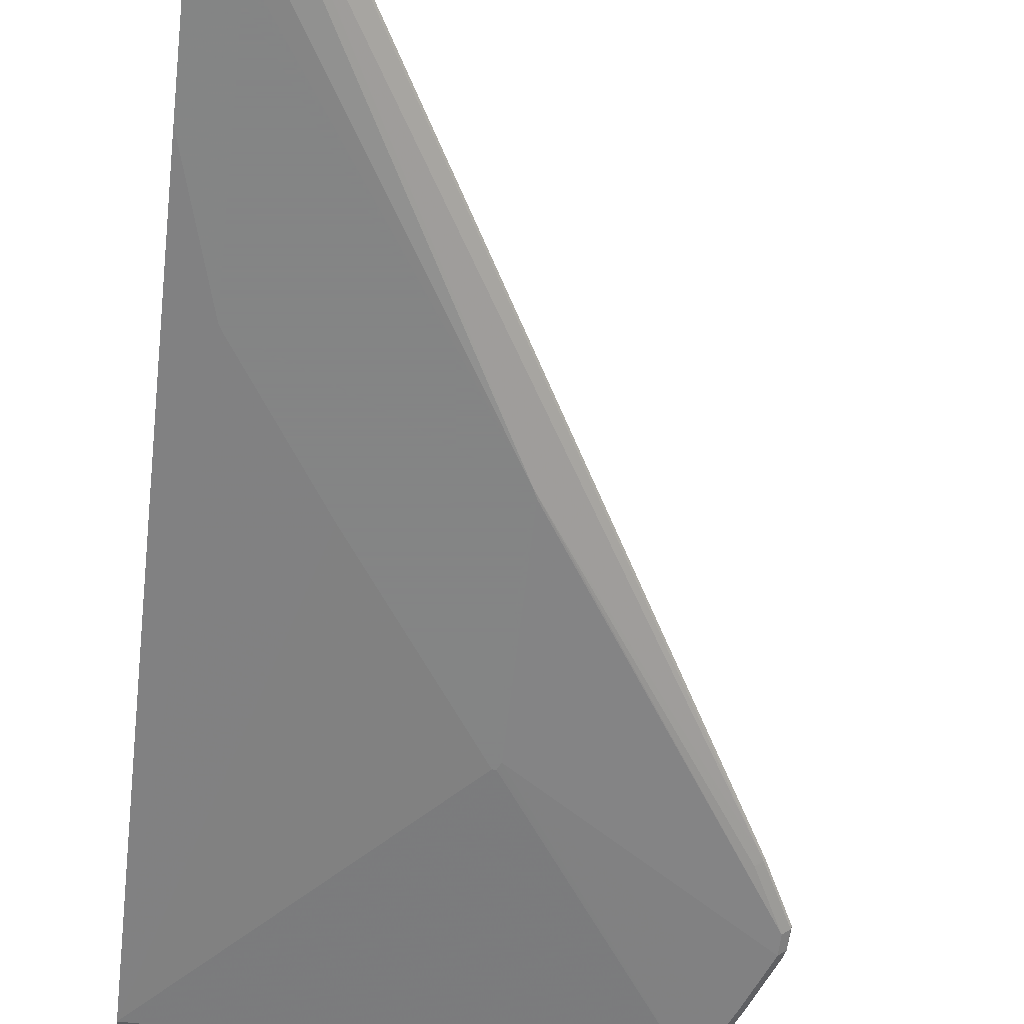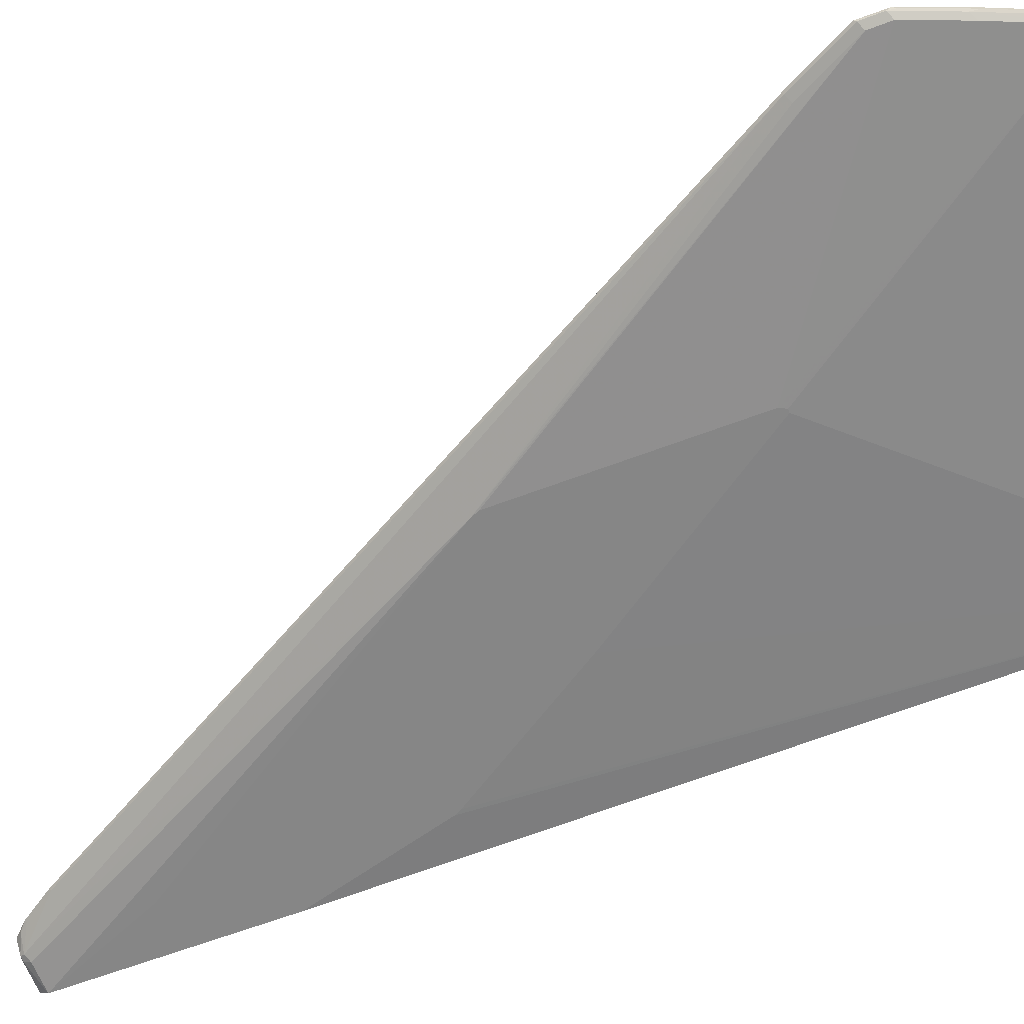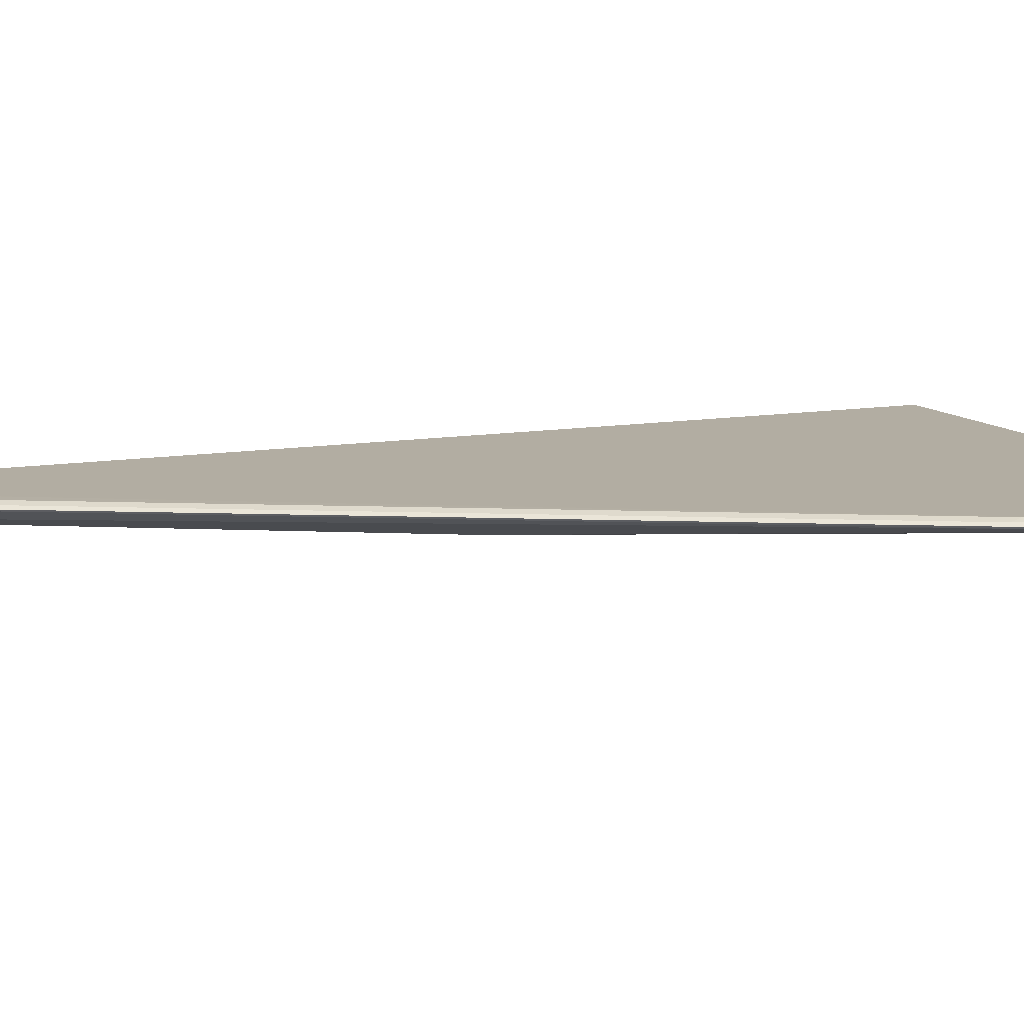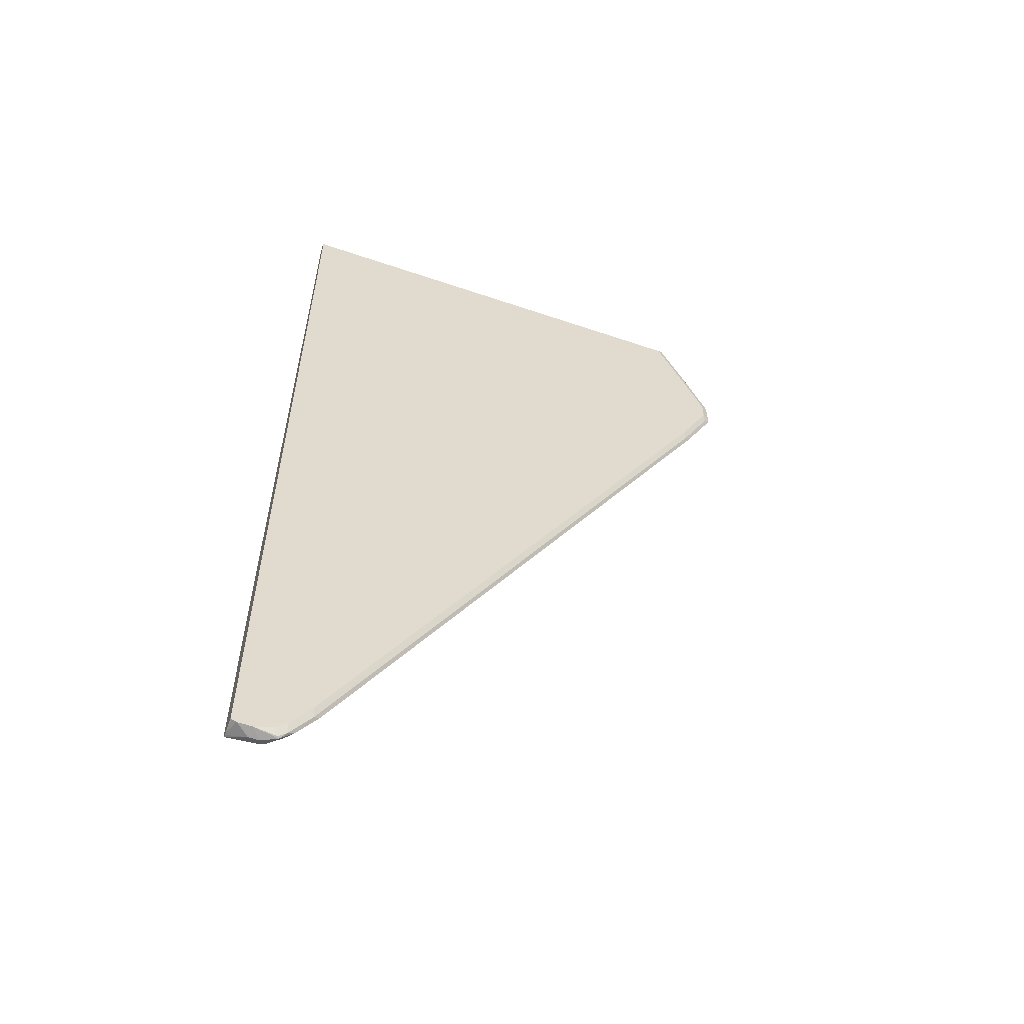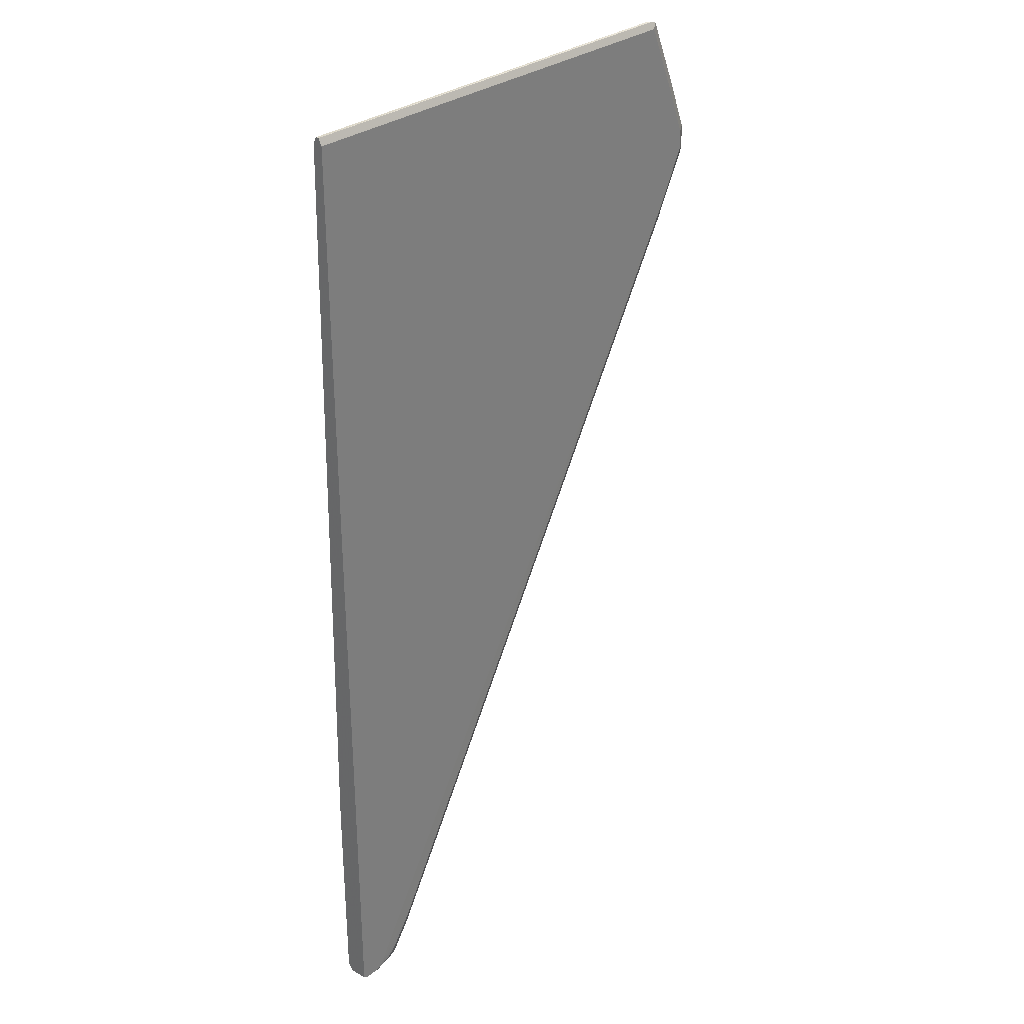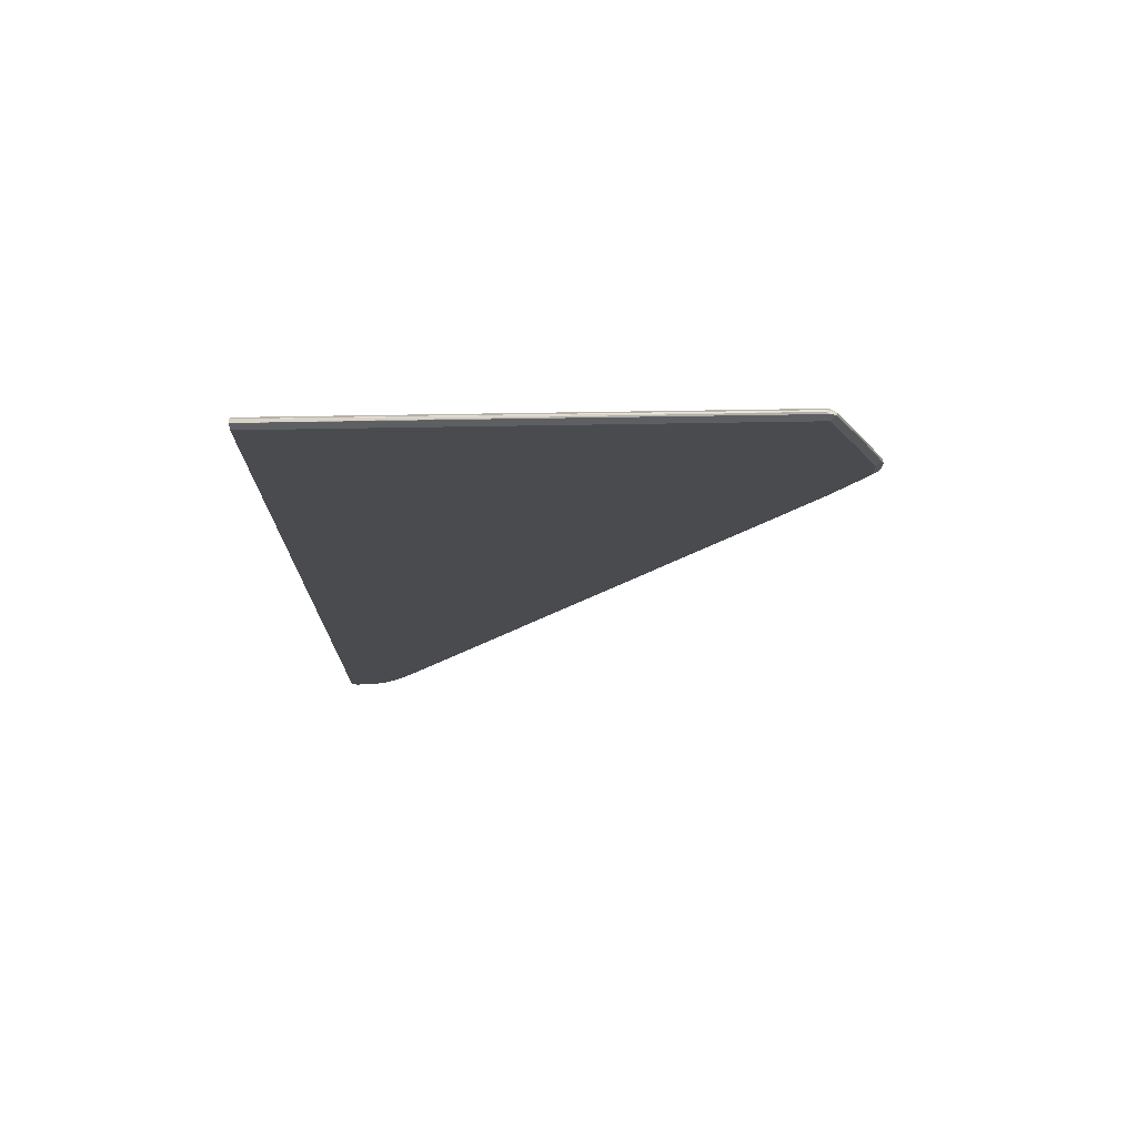
<metadata>
{"format":"obj","ext":"obj","renderer":"f3d","projection":"perspective","resolution":1024,"background":"white","views":[{"elev":-61.6,"azim":173.5,"up":"+Y"},{"elev":-62.2,"azim":-68.8,"up":"+Y"},{"elev":10.6,"azim":-113.8,"up":"+Y"},{"elev":-58.4,"azim":160.6,"up":"+Z"},{"elev":30.9,"azim":132.9,"up":"+Z"},{"elev":75.7,"azim":179.1,"up":"+Z"}]}
</metadata>
<code>
v -0.6744 -0.05099 0.6072
v -0.6736 -0.05253 0.6087
v -0.6736 -0.05253 0.6272
v -0.6736 -0.04944 0.6303
v -0.6736 -0.04944 0.6118
v -0.6686 -0.04867 0.6025
v -0.6408 -0.04867 0.5468
v -0.6466 -0.05099 0.5515
v -0.6674 -0.05562 0.6118
v -0.6458 -0.05253 0.5531
v -0.672 -0.05099 0.6349
v -0.6674 -0.05562 0.6303
v -0.6551 -0.05253 0.6736
v -0.672 -0.04867 0.6349
v -0.6674 -0.04635 0.6303
v -0.6674 -0.04635 0.6118
v -0.6396 -0.04635 0.5562
v -0.5933 -0.04635 0.4727
v -0.5006 -0.04635 0.3059
v -0.3164 -0.04867 -0.03705
v -0.5539 -0.05099 0.3846
v -0.6396 -0.05562 0.5562
v -0.4509 -0.06888 0.2706
v -0.4542 -0.06888 0.2782
v -0.3677 -0.05253 0.05254
v -0.238 -0.0618 -0.1514
v -0.6535 -0.05099 0.6813
v -0.4542 -0.06888 0.482
v -0.6489 -0.05562 0.6767
v -0.6211 -0.05562 0.7415
v -0.6272 -0.05253 0.7384
v -0.6535 -0.04867 0.6813
v -0.6489 -0.04635 0.6767
v -0.2127 -0.04616 0.1571
v -0.2313 -0.04616 -0.03749
v -0.2314 -0.04616 -0.04689
v -0.2314 -0.04616 -0.1483
v -0.2689 -0.04635 -0.1112
v -0.27 -0.04867 -0.1204
v -0.3222 -0.05099 -0.03244
v -0.275 -0.05253 -0.1143
v -0.2318 -0.06489 -0.1483
v -0.2054 -0.06881 -0.1469
v -0.3405 -0.06888 0.09804
v -0.2565 -0.05253 -0.1421
v -0.2503 -0.0533 -0.1494
v -0.2364 -0.06025 -0.1552
v -0.2318 -0.0618 -0.1545
v -0.6257 -0.05099 0.7461
v -0.4522 -0.06888 0.486
v -0.2054 -0.05562 0.7415
v -0.618 -0.05253 0.7477
v -0.4511 -0.06888 0.4881
v -0.6257 -0.04867 0.7461
v -0.6211 -0.04635 0.7415
v -0.2054 -0.04616 0.1557
v -0.2054 -0.04635 0.7415
v -0.2234 -0.04616 -0.1552
v -0.241 -0.04635 -0.1483
v -0.2503 -0.04635 -0.139
v -0.2515 -0.04867 -0.1483
v -0.2573 -0.05099 -0.1437
v -0.2758 -0.05099 -0.1158
v -0.2054 -0.06881 0.04783
v -0.241 -0.06888 -0.03705
v -0.244 -0.06888 -0.04343
v -0.2445 -0.06888 -0.0437
v -0.2488 -0.06888 -0.04432
v -0.2054 -0.06441 -0.1541
v -0.248 -0.05099 -0.1529
v -0.2457 -0.05099 -0.1552
v -0.2318 -0.05562 -0.1576
v -0.6211 -0.04944 0.7477
v -0.2054 -0.05253 0.7477
v -0.448 -0.06888 0.4881
v -0.3269 -0.06888 0.3107
v -0.2442 -0.06888 0.1824
v -0.2424 -0.06888 0.1788
v -0.241 -0.06888 0.1762
v -0.6164 -0.05099 0.7485
v -0.2054 -0.04682 0.7425
v -0.2054 -0.04616 -0.1528
v -0.2121 -0.04616 -0.1551
v -0.2225 -0.05562 -0.1576
v -0.2442 -0.04944 -0.1545
v -0.2054 -0.06205 -0.1542
v -0.2054 -0.04944 0.7477
v -0.2054 -0.05904 -0.1541
v -0.2065 -0.04616 -0.1536
v -0.2103 -0.04616 -0.155
f 43 86 88
f 38 60 61
f 38 61 39
f 39 61 62
f 39 62 63
f 40 63 41
f 41 63 62
f 43 88 82
f 41 62 45
f 43 64 79
f 43 79 65
f 43 65 66
f 43 67 68
f 43 68 44
f 43 48 69
f 37 60 38
f 43 69 86
f 42 48 43
f 43 66 67
f 34 89 90
f 37 58 59
f 30 52 49
f 30 74 52
f 43 82 56
f 30 49 31
f 30 50 53
f 30 53 75
f 30 75 51
f 32 54 55
f 32 55 33
f 33 55 34
f 34 56 82
f 34 82 89
f 34 90 83
f 34 83 58
f 34 58 37
f 34 37 36
f 34 36 35
f 34 55 57
f 34 57 56
f 37 59 60
f 43 56 57
f 55 73 81
f 43 81 87
f 58 72 71
f 58 71 85
f 58 85 59
f 59 85 61
f 59 61 60
f 61 85 71
f 61 71 70
f 61 70 62
f 58 84 72
f 69 72 84
f 73 80 87
f 73 87 81
f 74 87 80
f 82 88 89
f 84 90 86
f 86 90 88
f 88 90 89
f 30 51 74
f 69 84 86
f 58 83 84
f 55 81 57
f 54 73 55
f 43 87 74
f 43 74 51
f 43 51 64
f 45 62 46
f 46 70 71
f 46 71 47
f 46 62 70
f 47 71 72
f 47 72 69
f 47 69 48
f 49 52 80
f 49 80 73
f 49 73 54
f 51 75 76
f 51 76 77
f 51 77 78
f 51 78 79
f 51 79 64
f 52 74 80
f 43 57 81
f 28 30 29
f 83 90 84
f 27 54 32
f 7 16 17
f 7 17 18
f 7 18 19
f 7 19 20
f 7 20 21
f 7 21 8
f 8 21 10
f 9 22 23
f 6 16 7
f 9 23 24
f 9 28 12
f 10 21 25
f 10 25 26
f 10 26 23
f 10 23 22
f 11 27 32
f 11 32 14
f 12 28 29
f 9 24 28
f 5 16 6
f 4 16 5
f 4 15 16
f 28 50 30
f 1 2 3
f 1 3 4
f 1 4 5
f 1 5 6
f 1 6 7
f 1 7 8
f 1 8 10
f 1 10 2
f 2 9 12
f 2 12 3
f 2 10 22
f 2 22 9
f 3 12 29
f 3 29 13
f 3 13 27
f 3 27 11
f 4 11 14
f 4 14 15
f 13 29 30
f 13 30 31
f 3 11 4
f 13 49 27
f 23 67 66
f 23 66 65
f 23 65 79
f 23 79 78
f 23 78 77
f 23 77 76
f 23 76 75
f 23 75 53
f 23 68 67
f 23 53 50
f 23 28 24
f 26 41 45
f 26 45 46
f 26 46 47
f 26 47 48
f 26 48 42
f 27 49 54
f 13 31 49
f 23 50 28
f 23 44 68
f 25 41 26
f 23 42 43
f 14 32 33
f 14 33 15
f 23 43 44
f 15 33 34
f 15 34 35
f 15 36 37
f 15 37 16
f 16 37 17
f 17 37 18
f 18 37 19
f 15 35 36
f 19 38 20
f 20 38 39
f 20 39 63
f 23 26 42
f 20 63 40
f 20 40 21
f 21 41 25
f 19 37 38
f 21 40 41

</code>
